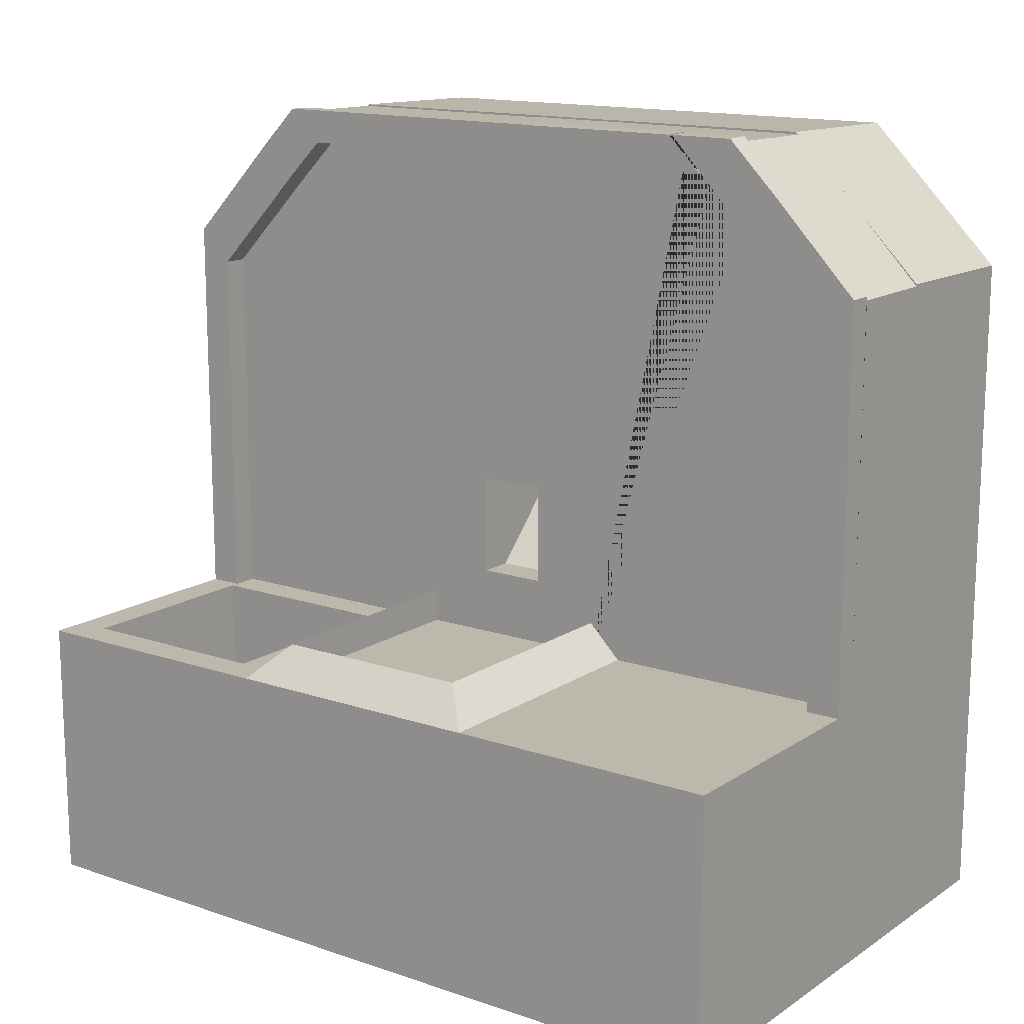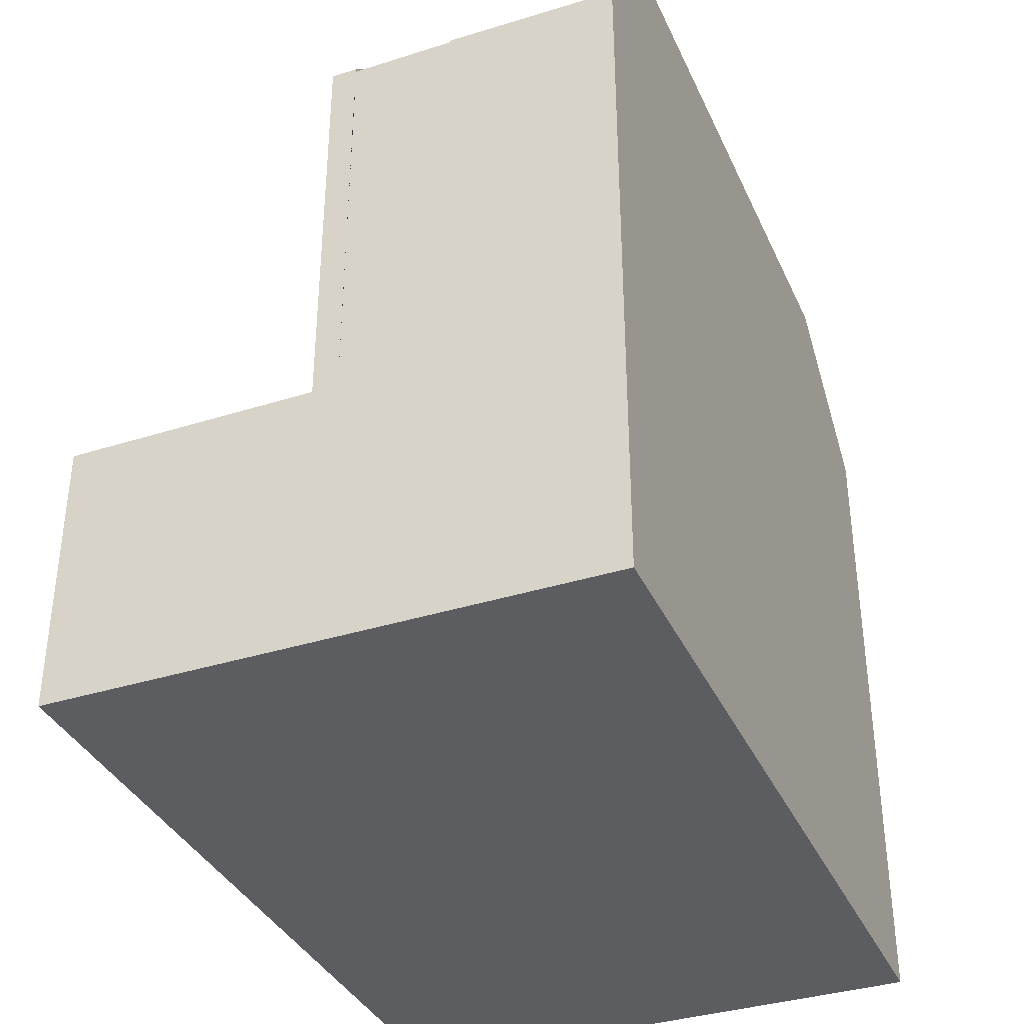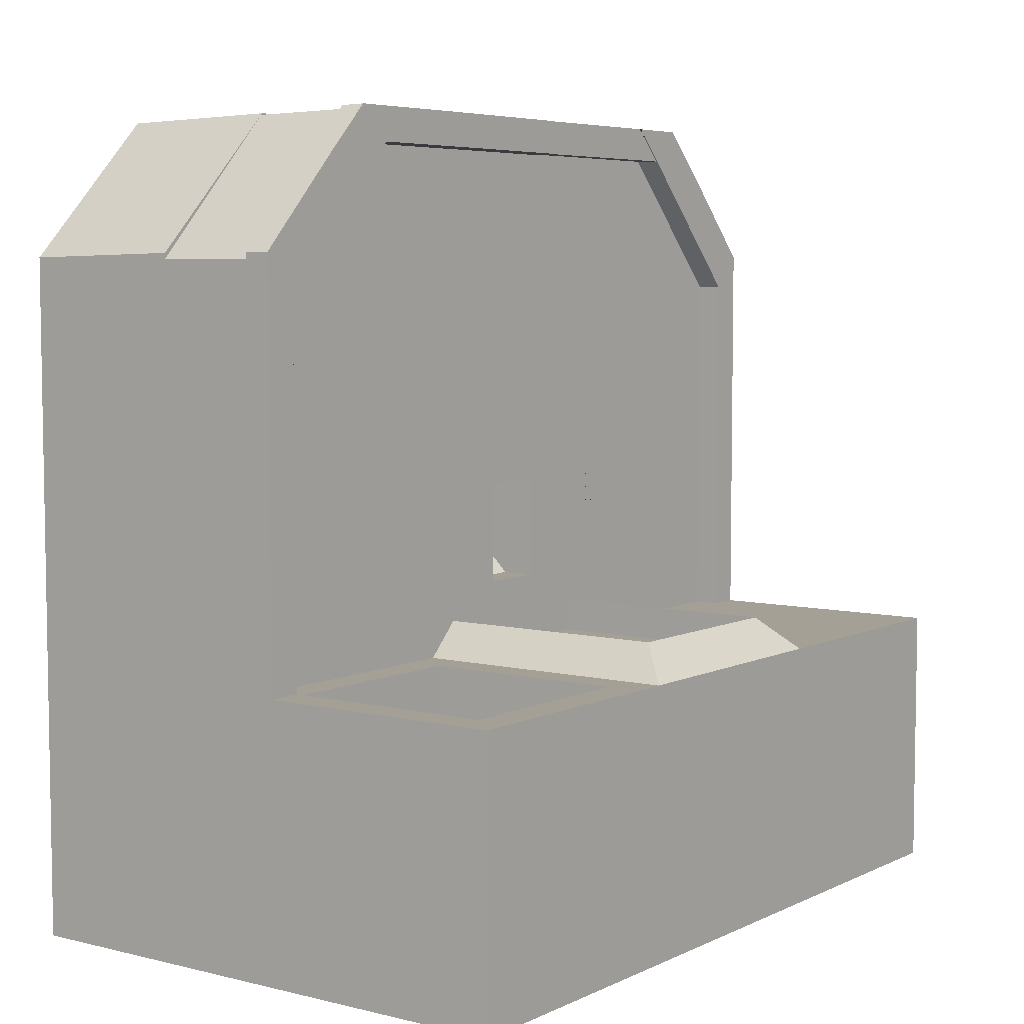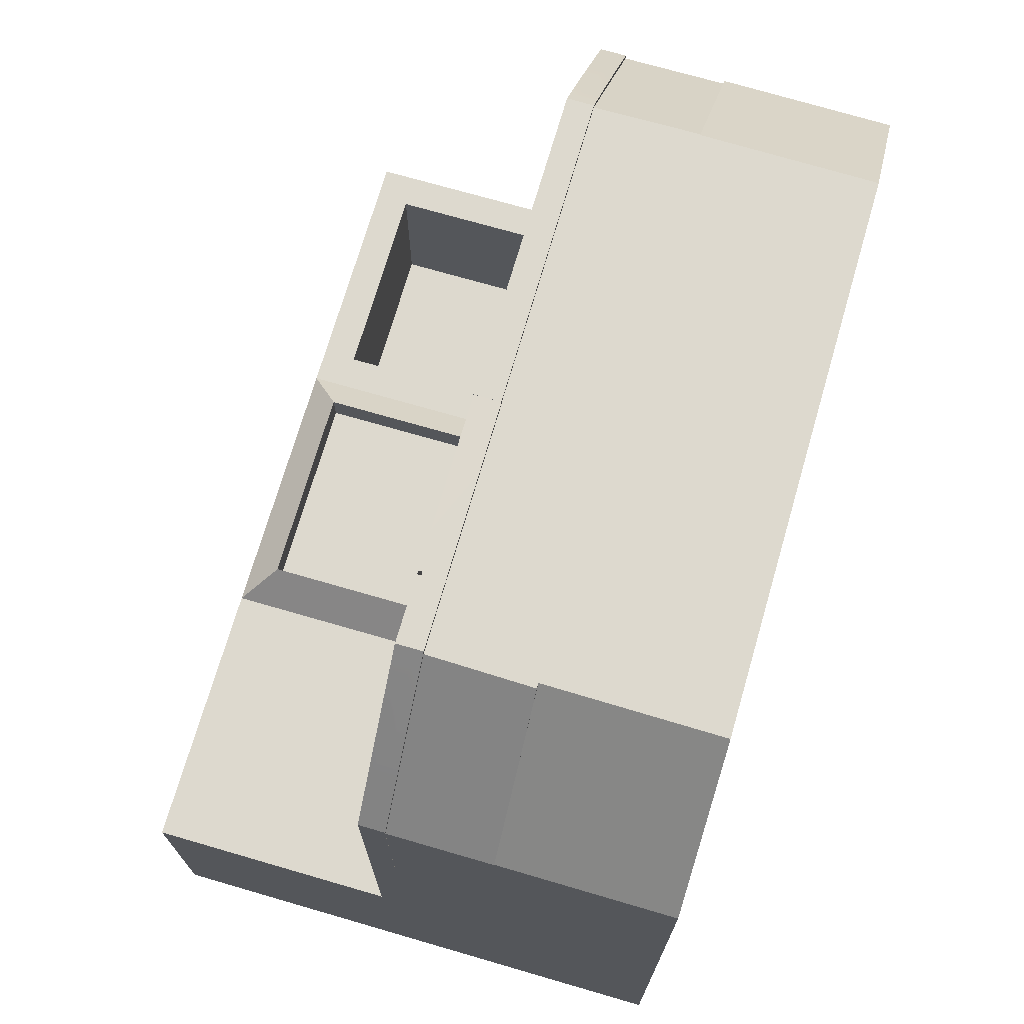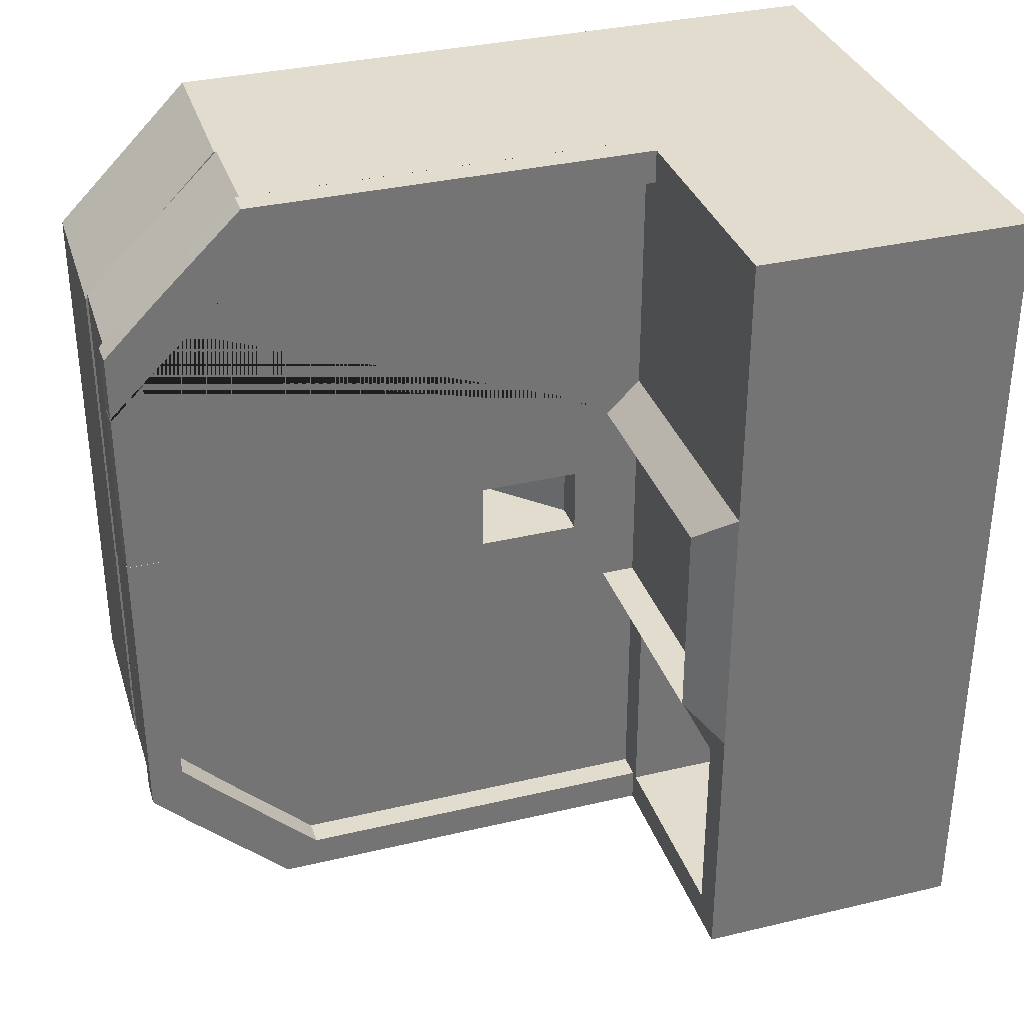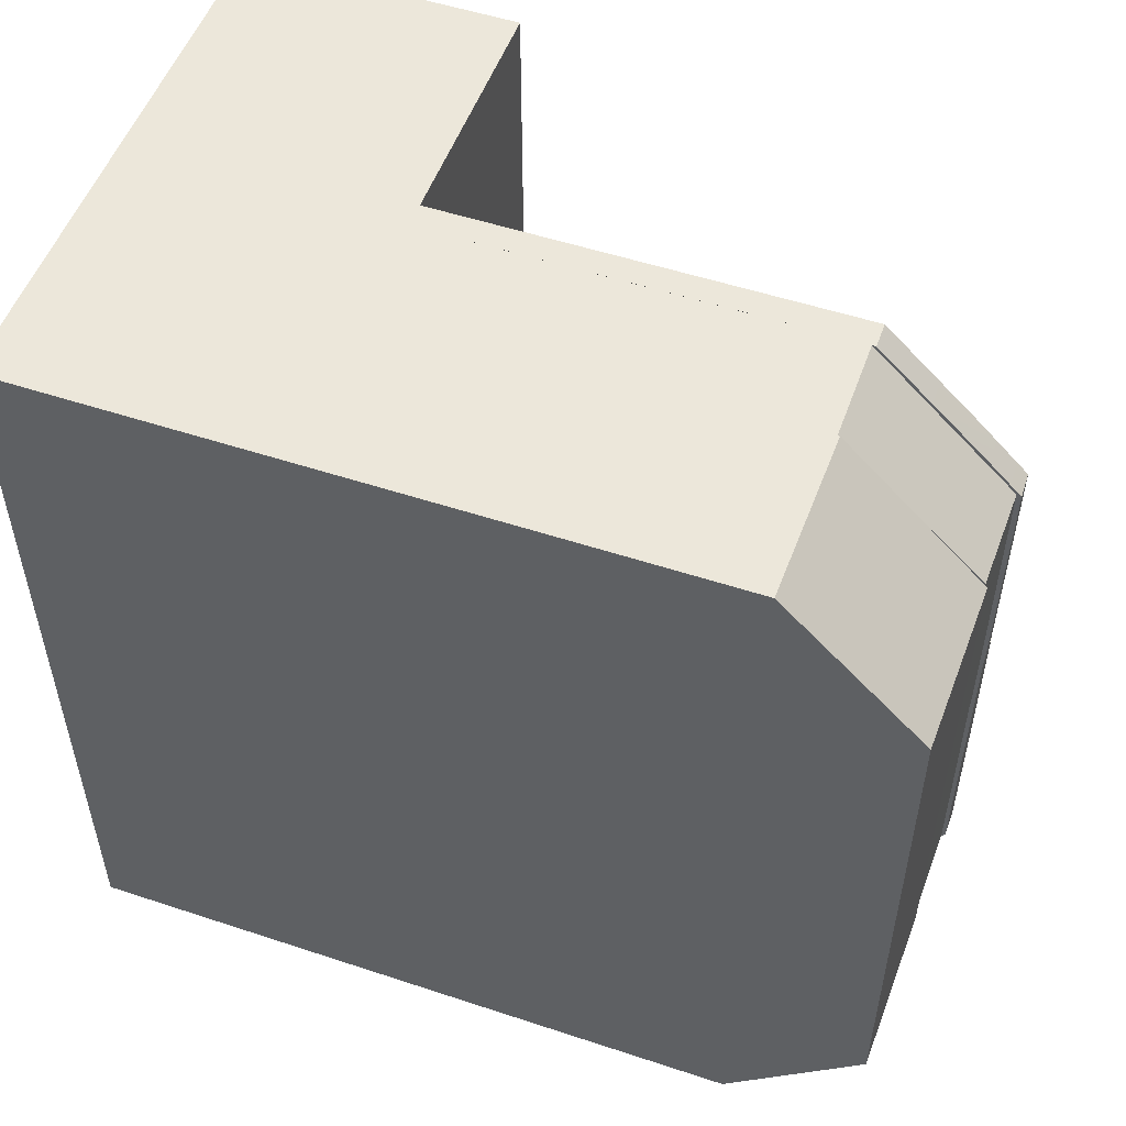
<metadata>
{"format":"obj","ext":"obj","renderer":"f3d","projection":"perspective","resolution":1024,"background":"white","views":[{"elev":14.7,"azim":-53.9,"up":"+Y"},{"elev":-36.5,"azim":22.4,"up":"+Y"},{"elev":5.8,"azim":-143.8,"up":"+Y"},{"elev":71.7,"azim":16.2,"up":"+Y"},{"elev":34.1,"azim":-107.8,"up":"+Z"},{"elev":52.6,"azim":109.6,"up":"+Z"}]}
</metadata>
<code>
o entity0_brush11
v 0 -4e-06 14
v 0 2 14
v 0 -6e-06 16
v 0 -1e-05 30
v 0 22 30
v 0 31.98 20.42
v 0 31.98 20.42
v 0 27.99 24.25
v 0 30.24 22
v 0 30.24 15.15
v 0 30.23 10
v 0 30.2 10
v 0 14 10
v 0 4 10
v 0 -4e-06 10
v 0 30.24 13
v 2 4 10
v 0 10 10
v 2 10 10
v 2 14 10
v 6 14 10
v 6 8 10
v -2 -10 -2
v -2 0 -2
v -2 4e-06 -14
v -2 -10 -14
v -2 0 0
v 0 0 0
v 0 4e-06 -14
v -1.52 4e-06 -14
v -1.52 6e-06 -16
v -2 6e-06 -16
v -2 -6e-06 16
v -2 -1e-05 32
v -1.5 -1e-05 32
v -1.5 -1e-05 30
v -2 -4e-06 14
v 0 -2e-06 6
v 0 -0 2
v -2 -0 2
v -16 -6e-06 16
v -16 0 0
v -16 6e-06 -16
v -16 -16 -16
v -16 -16 32
v -16 -1e-05 32
v -14 0 0
v -14 0 -2
v -14 4e-06 -14
v -14 6e-06 -16
v -14 -1e-05 32
v -14 -6e-06 16
v -14 -10 -2
v -14 -10 -14
v 0 2 2
v 0 4 6
v 0 10 6
v 0 14 6
v 0 30.21 6
v 0 30.21 -6
v 0 27.21 -9
v 0 22 -14
v 2 10 6
v 2 4 6
v 6 8 6
v 6 14 6
v 2 14 6
v -1.52 26.08 -14
v -1.52 24 -16
v -1.52 22 -14
v -1.52 32.24 -4.17
v -1.52 32.24 -8
v -1.52 30 -10.24
v -1.063 27.76 -8.469
v -1.52 28 -8.24
v -1.52 32.24 -4
v -0.5835 30.24 -5.977
v 0 30.23 -5.975
v -0.9091 30.25 -5.979
v -0.6671 30.22 -6
v -1.52 32.24 0.96
v -1.52 30.26 -5.981
v -1.52 30.23 10
v -1.52 32.22 10
v -1.5 30.22 10
v -1 30.22 10
v -1.5 32.2 10
v -0.9999 32.21 10
v -1.52 30.24 2.96
v -1.52 30.24 -6
v -1.5 24 32
v -1.5 26.08 30
v -1.5 22 30
v -1.5 32.21 20.2
v -1.5 27.21 25
v -1.5 27.21 25
v -1.5 29.21 27
v -1.5 32.21 24
v -0.9672 27.49 24.73
v 0.02 32.24 20.17
v 0.02 31.98 20.42
v -1.5 30.21 10
v -1.5 30.23 21.98
v -1.5 32.21 20
v -1.5 32.21 12
v -1.5 30.23 21.98
v -0.7307 30.22 11.54
v -0.07476 30.24 13.6
v -1.5 30.21 22
v -1.5 30.21 22
v -0.05368 30.24 22
v 0 30.26 21.98
v -0.6292 30.25 21.98
v -0.6277 30.24 21.99
v -14 -0 2
v -14 -4e-06 14
v -14 2 2
v -14 2 14
v 0 31.4 20.84
v 6 27.6 28.3
v 6 31.87 24.17
v 0.02 31.97 24.07
v 0.02 25.84 30
v 0.02 23.78 32
v 6 23.78 32
v 0.02 -1e-05 32
v 0 -1e-05 32
v 0 -16 32
v 6 -16 32
v 0.005848 23.78 32
v 0 23.78 32
v 0.004119 23.75 32
v 0 -16 10
v 6 -16 10
v 0.02 32 10
v 6 31.9 10
v 6 31.89 10
v 0.02 31.99 10
v 0 31.99 10
v 0 32 10
v 6 31.87 24.03
v 0.02 31.98 20.26
v 0.02 31.98 20.42
v -2 -16 32
v -2 -16 -2
v -2 -16 -14
v -2 -16 -16
v 0 -16 -16
v 0 -16 6
v 0 6e-06 -16
v -14 -16 32
v -14 -16 -16
v -14 -16 -14
v -14 -16 -2
v 0 31.99 -4.216
v 0 31.99 -4.216
v 0 31.68 -4.526
v 6 -16 6
v 6 -16 -16
v 0 25.75 -14
v 0 32 -8
v 6 31.9 -8.096
v 6 23.67 -16
v 0 23.67 -16
v 0 31.97 6
v 6 31.87 6
v 0 31.99 -4.407
v 0 32 6
v 6 31.9 6
v 0 24 -16
v 0 26.08 -14
v 0 29.21 -11
v 0 32.21 -8
v 0 32.21 -4.2
v 0 32.21 -4
v -0.06497 31.82 -4.388
v 0 32.2 10
v 0 32.21 4
v 0.02 24 32
v 0.02 26.08 30
v 0.02 32.24 24
v 0.02 30 26.24
v 0.02 32.24 15.04
v 0.02 32.24 20
v 0.02 32.23 10
v 6 32 23.9
v 6 32 -8
v 6 24 -16
v 6 23.9 32
v 16 -16 32
v 16 23.73 32
v 16 -16 -16
v 16 23.79 -16
v 16 31.79 23.94
v 16 31.79 -8
f 1 2 3 4 5 6 7 8 9 10 11 12 13 14 15
f 9 16 10
f 17 14 18 19 20 21 22
f 23 24 25 26
f 25 24 27 28 29 30 31 32
f 33 34 35 36 4 3
f 37 1 15 38 39 40
f 41 42 43 44 45 46
f 42 47 48 49 50 43
f 41 46 51 52
f 49 48 53 54
f 28 55 39 38 56 57 58 59 60 61 62 29
f 63 57 56 64 65 66 67
f 59 58 13 12
f 15 14 56 38
f 64 56 14 17
f 57 18 13 58
f 19 18 57 63
f 17 22 65 64
f 68 69 31 30 70
f 70 30 29 62
f 71 72 73 68 70
f 74 71 70 62 61
f 71 75 76
f 77 78 79 76 75 74 61 60 80
f 71 74 75
f 81 76 82 83 84
f 85 83 82 79 78 59 12 86
f 86 12 11
f 84 83 85 87 88
f 76 79 82
f 26 25 49 54
f 32 50 49 25
f 89 82 90
f 60 59 89 90 80
f 77 80 90 82
f 59 78 77 82 89
f 91 92 93 36 35
f 5 4 36 93
f 94 95 96 93 92 97 98
f 95 94 96
f 99 100 101 6 5 93 96
f 102 103 104 105 87 85
f 85 86 102
f 107 102 86 11 10 108
f 109 103 102
f 110 106 103 109
f 16 107 108 10
f 111 9 112 113 114
f 109 102 107 16 9 111
f 103 106 104
f 37 40 115 116
f 52 51 34 33
f 27 24 48 47
f 48 24 23 53
f 117 42 41 118
f 41 52 118
f 42 117 47
f 116 115 117 118
f 40 39 55 117 115
f 117 55 28 27 47
f 33 3 2 118 52
f 2 1 37 116 118
f 22 21 66 65
f 112 9 119
f 120 121 122 123 124 125
f 126 127 128 129 125 124
f 130 131 132
f 132 131 127 126 124 130
f 129 128 133 134
f 135 136 137 138
f 138 139 140 135
f 6 101 122 121 141 136 135 142 143 7
f 121 120 141
f 128 127 35 34 144
f 144 145 146 147 148 149 133 128
f 148 147 32 31 150
f 51 46 45 151
f 44 152 153 154 151 45
f 152 44 43 50
f 155 156 157
f 158 149 148 159
f 160 161 162 163 164
f 164 163 159 148 150
f 165 166 162 161 167 156 155
f 66 21 20 67
f 168 169 166 165
f 138 137 169 168 139
f 134 133 149 158
f 20 19 63 67
f 170 69 68 171
f 164 150 31 69 170
f 164 170 171 160
f 171 68 73 172
f 172 73 72 173
f 173 72 71 174
f 161 160 171 172 173 174 167
f 157 156 175 176
f 174 71 76 175
f 156 167 174 175
f 155 157 176 175
f 88 177 178 81 84
f 175 76 81 178
f 165 155 175 178 177 140 139 168
f 146 153 152 147
f 147 152 50 32
f 124 179 91 35 127 131 130
f 180 92 91 179
f 179 124 123 180
f 100 94 98 181
f 181 98 97 182
f 182 97 92 180
f 122 101 100 181 182 180 123
f 183 105 104 184
f 88 87 105 183 185
f 112 119 113
f 177 88 185 135 140
f 135 185 183 184 142
f 34 51 151 144
f 144 151 154 145
f 145 154 153 146
f 26 54 53 23
f 141 186 187 188 163 162 166 169 137 136
f 120 125 189
f 189 125 129 190 191
f 190 129 134 158 159 192
f 159 163 188 193 192
f 120 189 191 194 186 141
f 193 188 187 195
f 195 187 186 194
f 195 194 191 190 192 193

</code>
